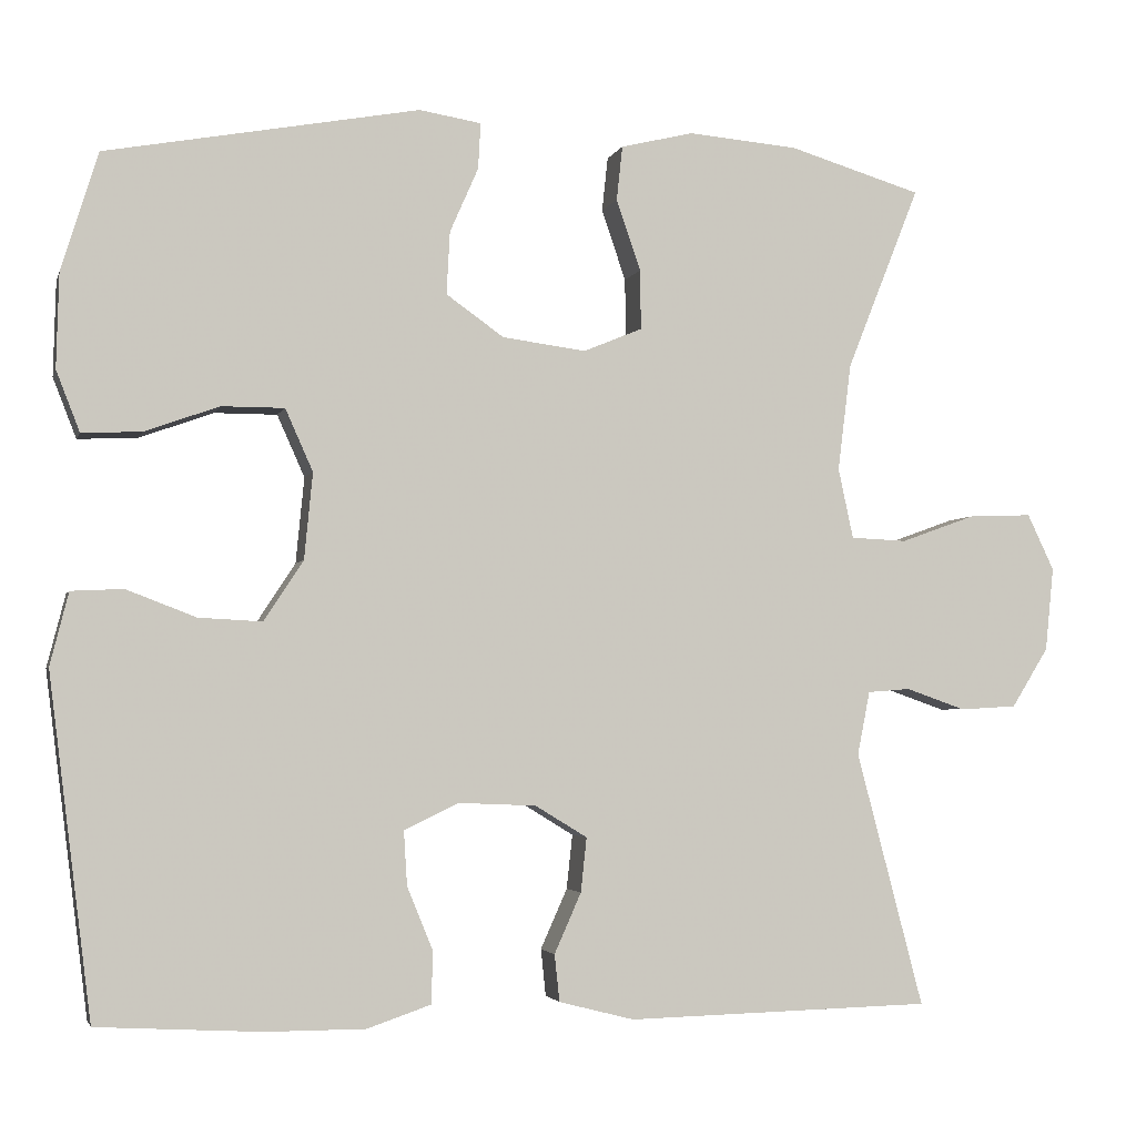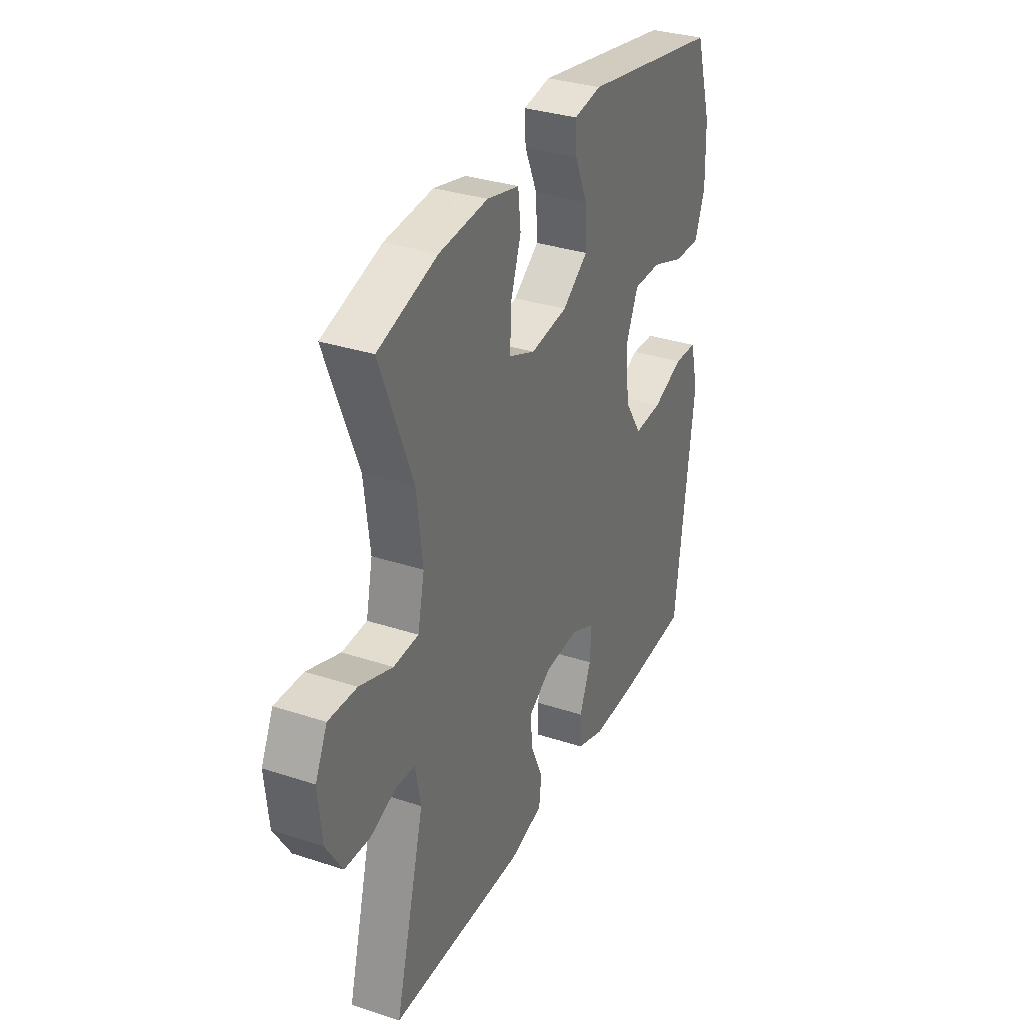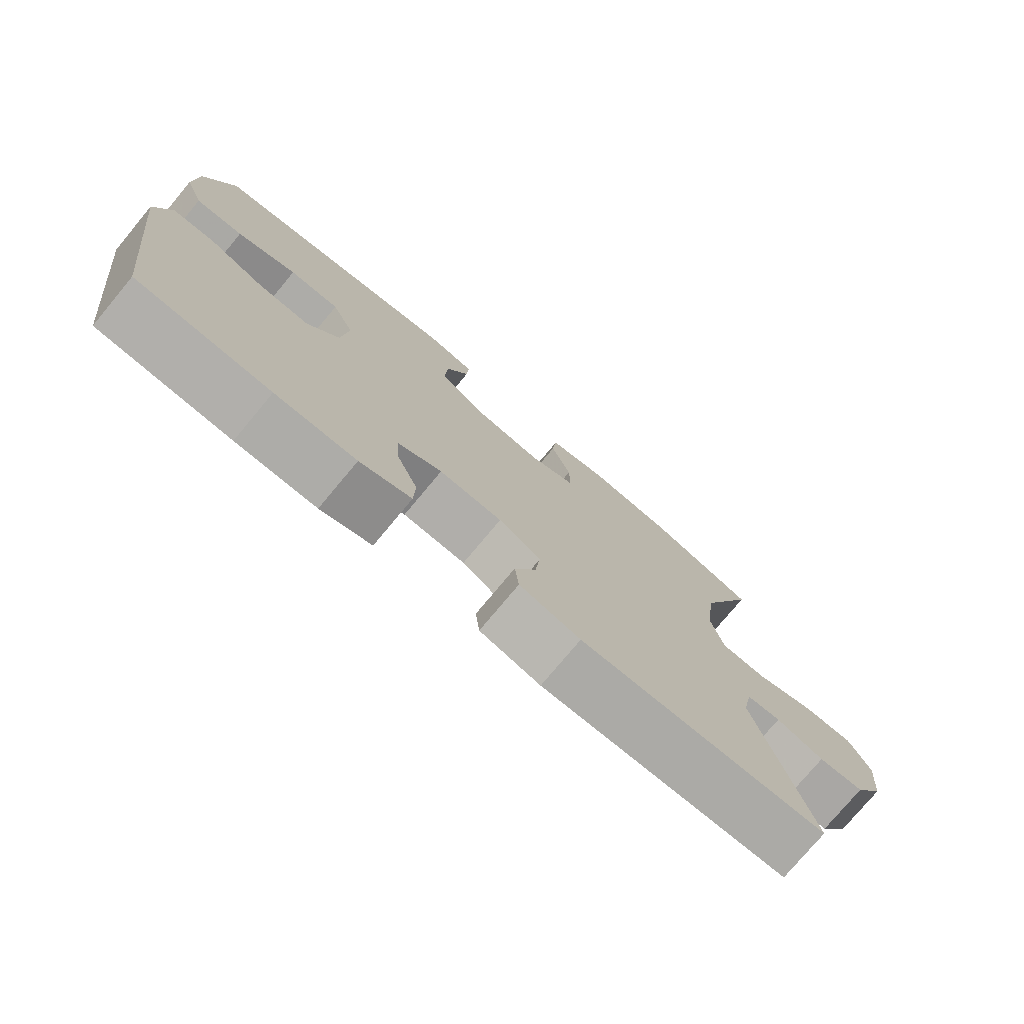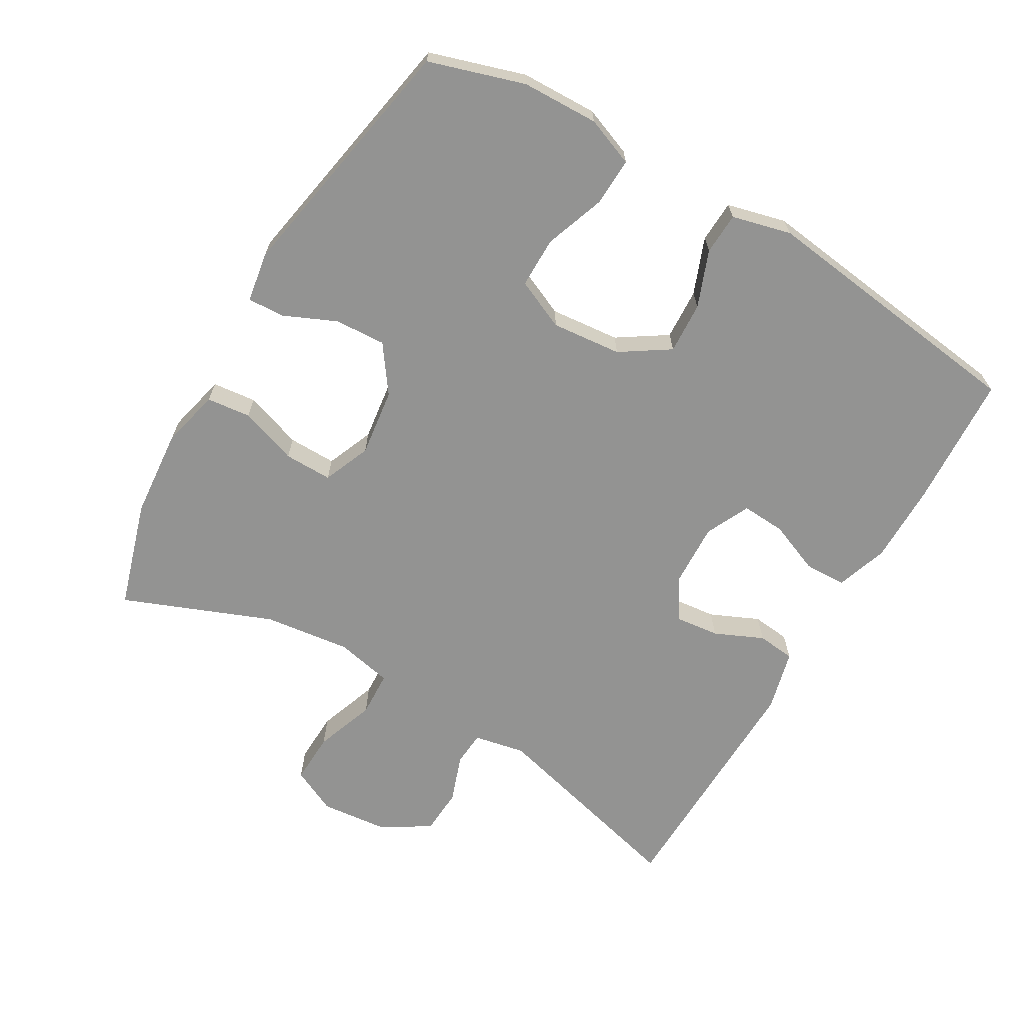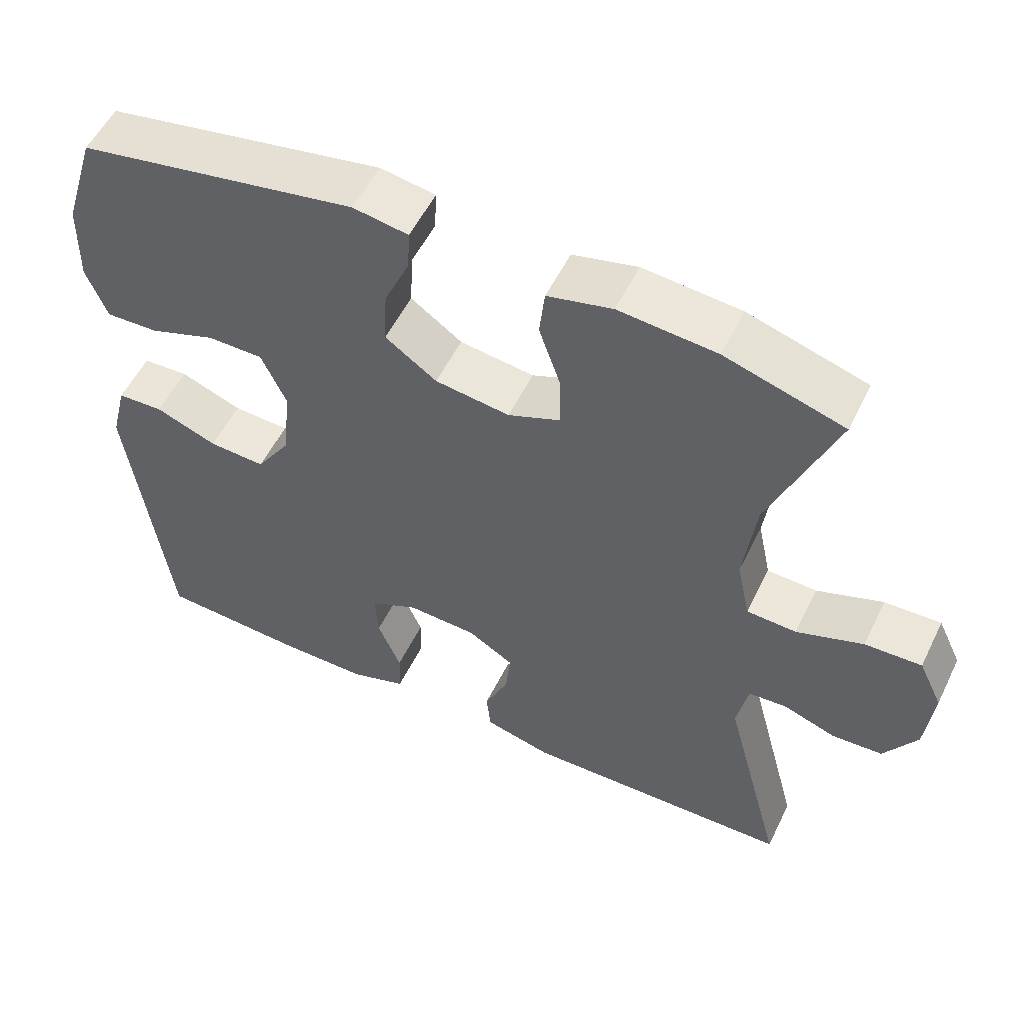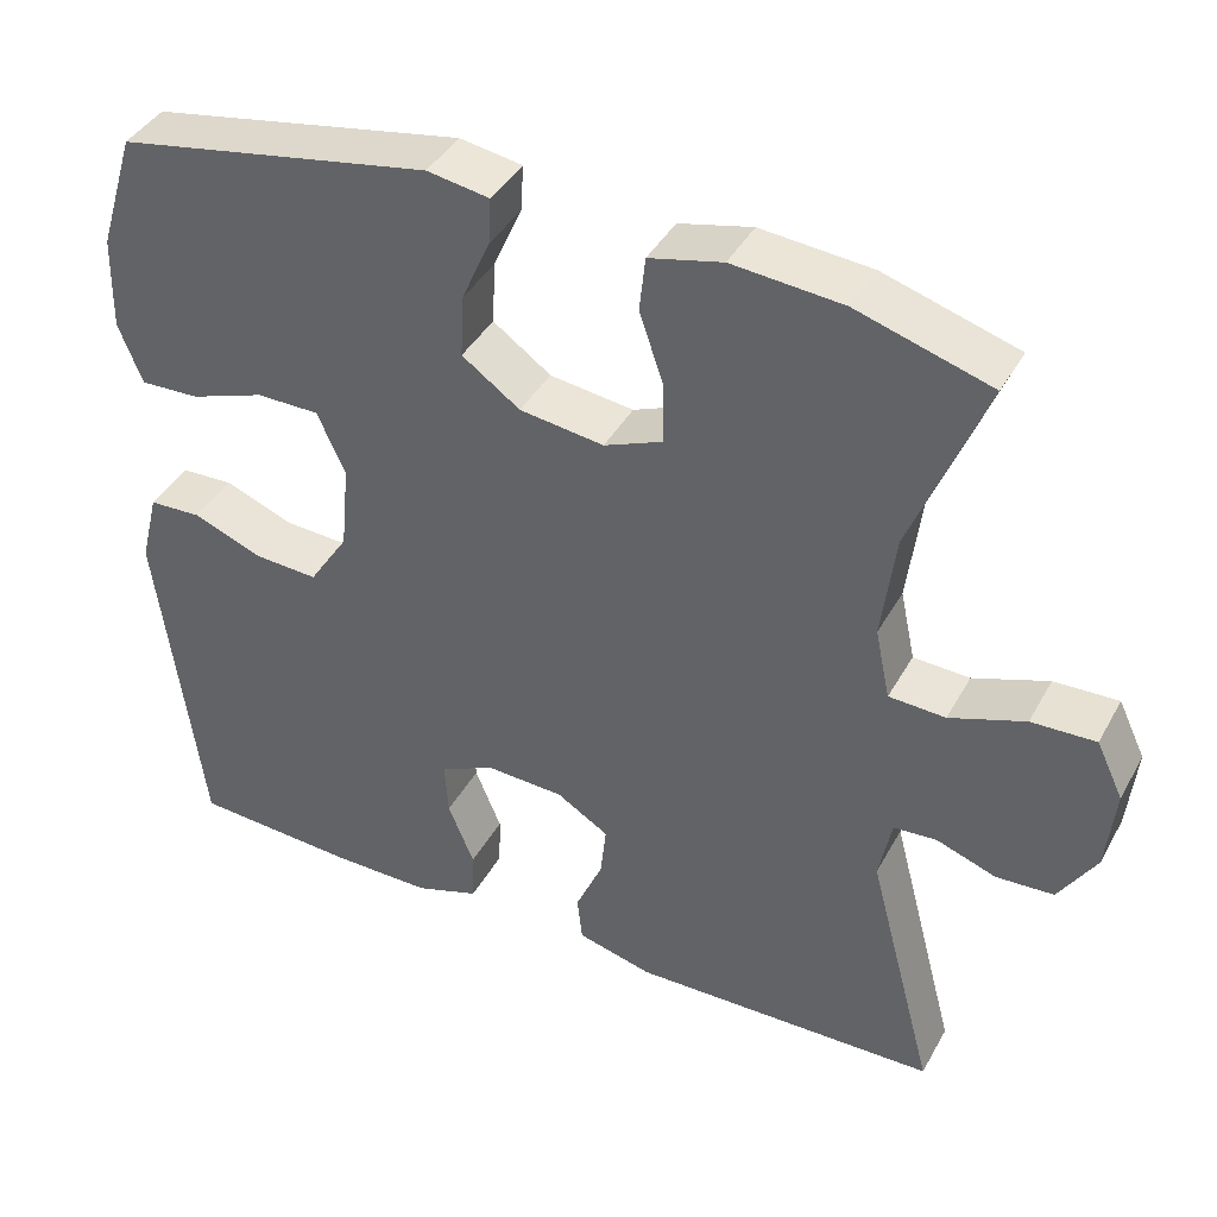
<metadata>
{"format":"obj","ext":"obj","renderer":"f3d","projection":"perspective","resolution":1024,"background":"white","views":[{"elev":-3.2,"azim":166.1,"up":"+Z"},{"elev":33.0,"azim":-65.6,"up":"+Z"},{"elev":-76.6,"azim":140.2,"up":"+Z"},{"elev":-66.6,"azim":59.8,"up":"+Y"},{"elev":54.6,"azim":-154.2,"up":"+Z"},{"elev":40.8,"azim":-153.2,"up":"+Z"}]}
</metadata>
<code>
v 0.5 0.07 0.5
v 0.544 0.07 0.359
v 0.547 0.07 0.246
v 0.519 0.07 0.174
v 0.448 0.07 0.177
v 0.359 0.07 0.209
v 0.284 0.07 0.209
v 0.251 0.07 0.135
v 0.261 0.07 0.032
v 0.308 0.07 -0.04
v 0.384 0.07 -0.036
v 0.467 0.07 -0.004
v 0.529 0.07 -0.007
v 0.551 0.07 -0.094
v 0.5 0.07 -0.5
v 0.304 0.07 -0.511
v 0.185 0.07 -0.511
v 0.109 0.07 -0.485
v 0.107 0.07 -0.423
v 0.138 0.07 -0.347
v 0.142 0.07 -0.282
v 0.077 0.07 -0.251
v -0.016 0.07 -0.255
v -0.078 0.07 -0.293
v -0.071 0.07 -0.358
v -0.039 0.07 -0.43
v -0.045 0.07 -0.486
v -0.135 0.07 -0.509
v -0.5 0.07 -0.5
v -0.42 0.07 -0.196
v -0.435 0.07 -0.12
v -0.486 0.07 -0.116
v -0.557 0.07 -0.141
v -0.625 0.07 -0.137
v -0.669 0.07 -0.066
v -0.679 0.07 0.034
v -0.647 0.07 0.101
v -0.571 0.07 0.098
v -0.482 0.07 0.066
v -0.415 0.07 0.069
v -0.397 0.07 0.153
v -0.413 0.07 0.281
v -0.5 0.07 0.5
v -0.341 0.07 0.548
v -0.21 0.07 0.559
v -0.123 0.07 0.538
v -0.116 0.07 0.473
v -0.145 0.07 0.388
v -0.146 0.07 0.317
v -0.076 0.07 0.288
v 0.024 0.07 0.301
v 0.093 0.07 0.35
v 0.089 0.07 0.425
v 0.055 0.07 0.502
v 0.052 0.07 0.557
v 0.126 0.07 0.569
v 0.5 0 0.5
v 0.544 0 0.359
v 0.547 0 0.246
v 0.519 0 0.174
v 0.448 0 0.177
v 0.359 0 0.209
v 0.284 0 0.209
v 0.251 0 0.135
v 0.261 0 0.032
v 0.308 0 -0.04
v 0.384 0 -0.036
v 0.467 0 -0.004
v 0.529 0 -0.007
v 0.551 0 -0.094
v 0.5 0 -0.5
v 0.304 0 -0.511
v 0.185 0 -0.511
v 0.109 0 -0.485
v 0.107 0 -0.423
v 0.138 0 -0.347
v 0.142 0 -0.282
v 0.077 0 -0.251
v -0.016 0 -0.255
v -0.078 0 -0.293
v -0.071 0 -0.358
v -0.039 0 -0.43
v -0.045 0 -0.486
v -0.135 0 -0.509
v -0.5 0 -0.5
v -0.42 0 -0.196
v -0.435 0 -0.12
v -0.486 0 -0.116
v -0.557 0 -0.141
v -0.625 0 -0.137
v -0.669 0 -0.066
v -0.679 0 0.034
v -0.647 0 0.101
v -0.571 0 0.098
v -0.482 0 0.066
v -0.415 0 0.069
v -0.397 0 0.153
v -0.413 0 0.281
v -0.5 0 0.5
v -0.341 0 0.548
v -0.21 0 0.559
v -0.123 0 0.538
v -0.116 0 0.473
v -0.145 0 0.388
v -0.146 0 0.317
v -0.076 0 0.288
v 0.024 0 0.301
v 0.093 0 0.35
v 0.089 0 0.425
v 0.055 0 0.502
v 0.052 0 0.557
v 0.126 0 0.569
f 4 5 6
f 3 4 6
f 2 3 6
f 1 2 6
f 56 1 6
f 55 56 6
f 54 55 6
f 53 54 6
f 52 53 6 7
f 51 52 7 8
f 50 51 8 9
f 49 50 9 10
f 46 47 48
f 45 46 48
f 44 45 48
f 43 44 48
f 42 43 48
f 41 42 48 49
f 40 41 49 10
f 37 38 39
f 36 37 39
f 35 36 39
f 34 35 39
f 33 34 39
f 32 33 39
f 39 40 10
f 32 39 10
f 31 32 10
f 28 29 30
f 27 28 30
f 26 27 30
f 25 26 30
f 24 25 30 31
f 23 24 31 10
f 18 19 20
f 17 18 20
f 16 17 20
f 15 16 20
f 14 15 20
f 13 14 20
f 12 13 20
f 11 12 20
f 11 20 21
f 22 23 10 11
f 11 21 22
f 62 61 60
f 62 60 59
f 62 59 58
f 62 58 57
f 62 57 112
f 62 112 111
f 62 111 110
f 62 110 109
f 63 62 109 108
f 64 63 108 107
f 65 64 107 106
f 66 65 106 105
f 104 103 102
f 104 102 101
f 104 101 100
f 104 100 99
f 104 99 98
f 105 104 98 97
f 66 105 97 96
f 95 94 93
f 95 93 92
f 95 92 91
f 95 91 90
f 95 90 89
f 95 89 88
f 66 96 95
f 66 95 88
f 66 88 87
f 86 85 84
f 86 84 83
f 86 83 82
f 86 82 81
f 87 86 81 80
f 66 87 80 79
f 76 75 74
f 76 74 73
f 76 73 72
f 76 72 71
f 76 71 70
f 76 70 69
f 76 69 68
f 76 68 67
f 77 76 67
f 67 66 79 78
f 78 77 67
f 1 57 58 2
f 2 58 59 3
f 3 59 60 4
f 4 60 61 5
f 5 61 62 6
f 6 62 63 7
f 7 63 64 8
f 8 64 65 9
f 9 65 66 10
f 10 66 67 11
f 11 67 68 12
f 12 68 69 13
f 13 69 70 14
f 14 70 71 15
f 15 71 72 16
f 16 72 73 17
f 17 73 74 18
f 18 74 75 19
f 19 75 76 20
f 20 76 77 21
f 21 77 78 22
f 22 78 79 23
f 23 79 80 24
f 24 80 81 25
f 25 81 82 26
f 26 82 83 27
f 27 83 84 28
f 28 84 85 29
f 29 85 86 30
f 30 86 87 31
f 31 87 88 32
f 32 88 89 33
f 33 89 90 34
f 34 90 91 35
f 35 91 92 36
f 36 92 93 37
f 37 93 94 38
f 38 94 95 39
f 39 95 96 40
f 40 96 97 41
f 41 97 98 42
f 42 98 99 43
f 43 99 100 44
f 44 100 101 45
f 45 101 102 46
f 46 102 103 47
f 47 103 104 48
f 48 104 105 49
f 49 105 106 50
f 50 106 107 51
f 51 107 108 52
f 52 108 109 53
f 53 109 110 54
f 54 110 111 55
f 55 111 112 56
f 56 112 57 1

</code>
